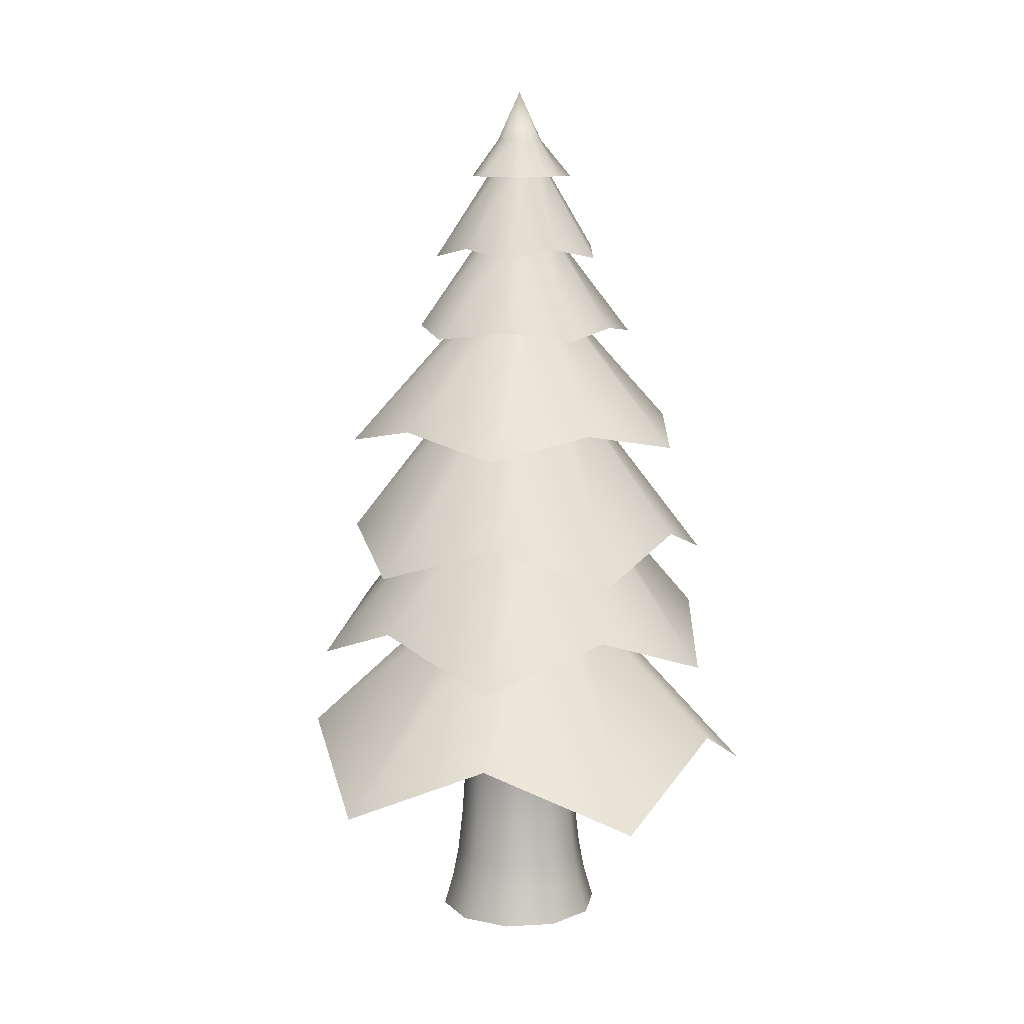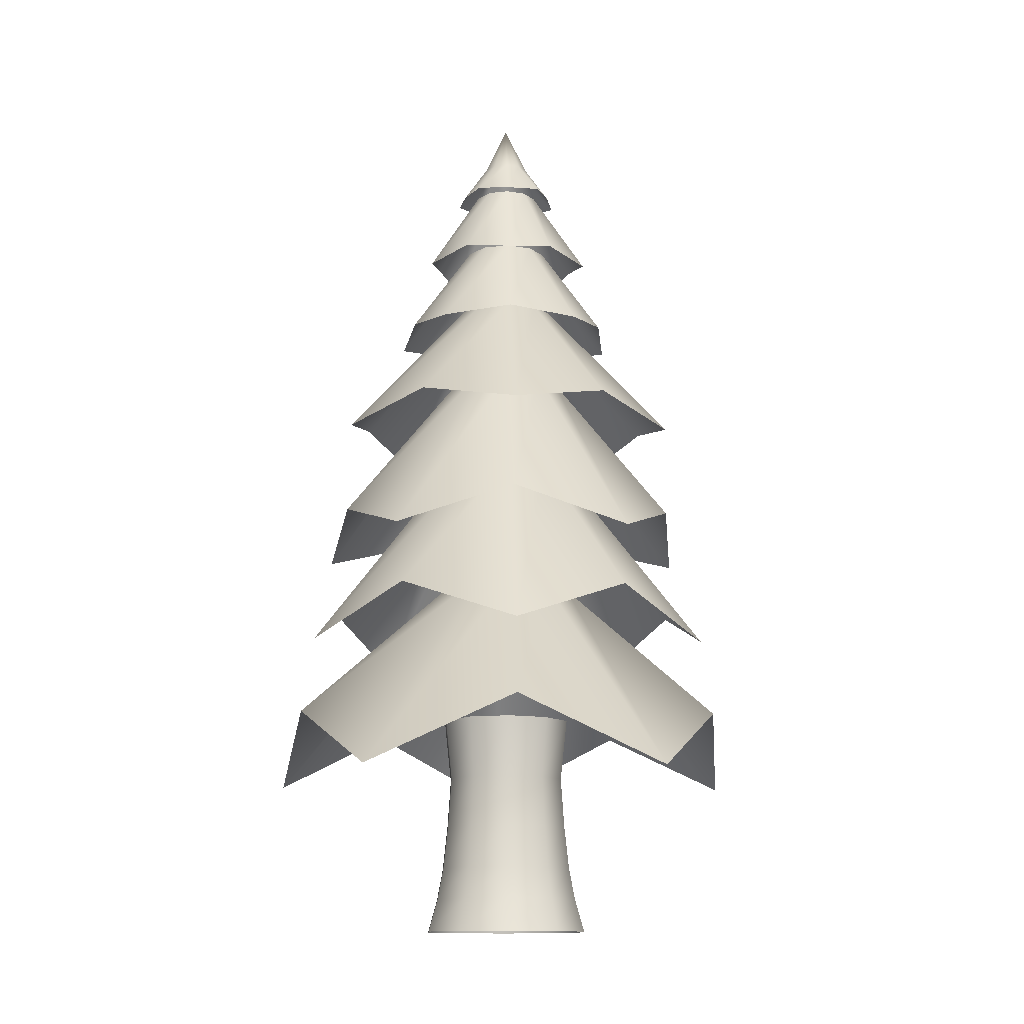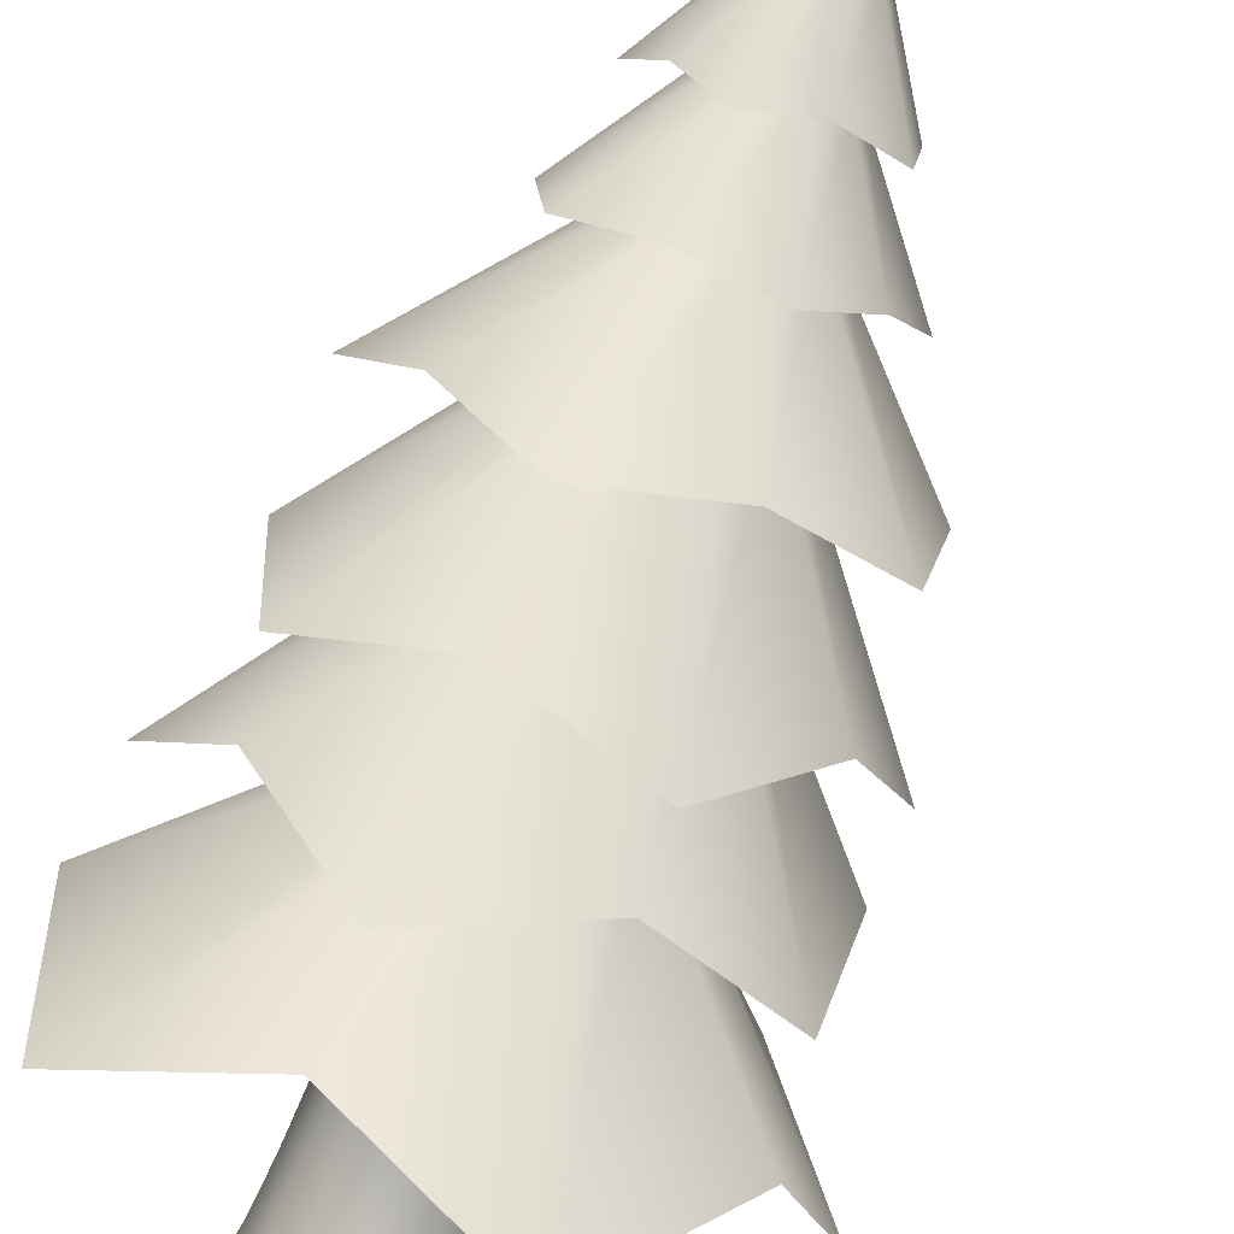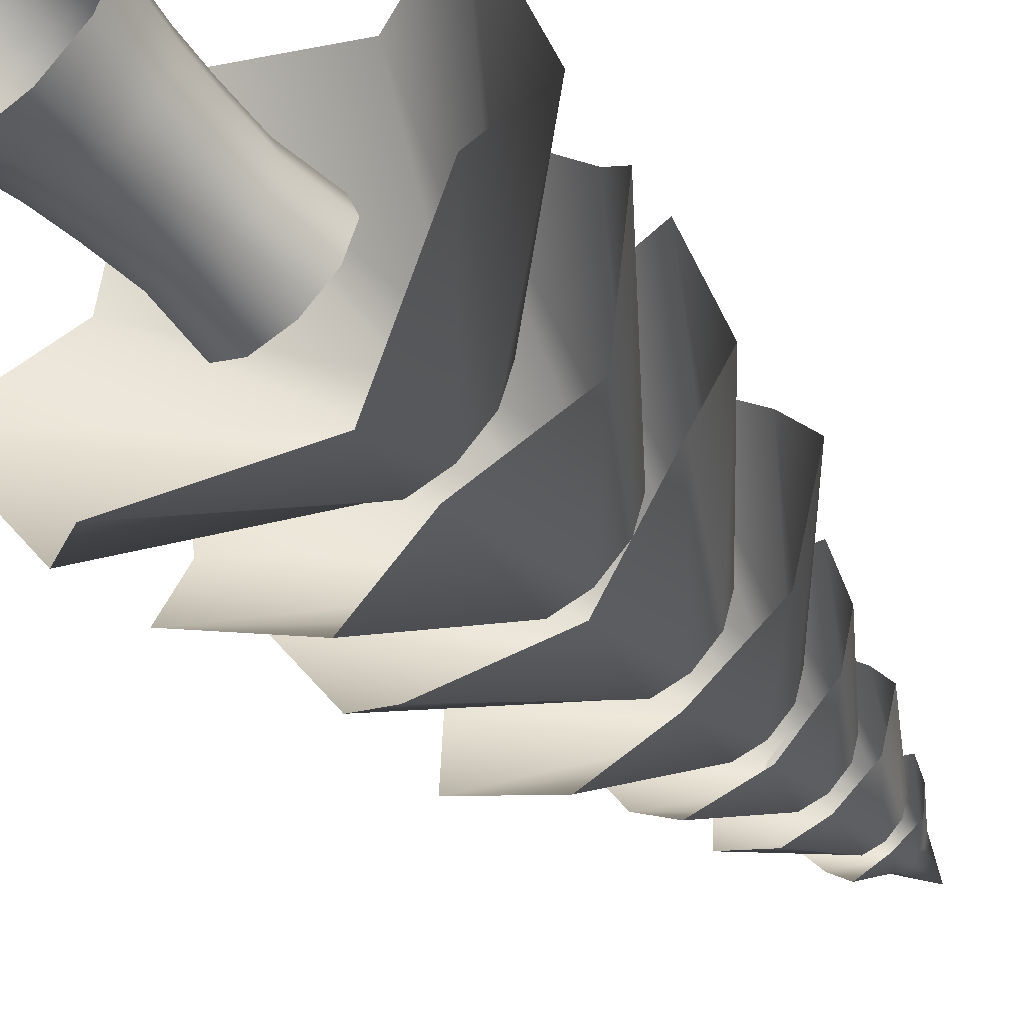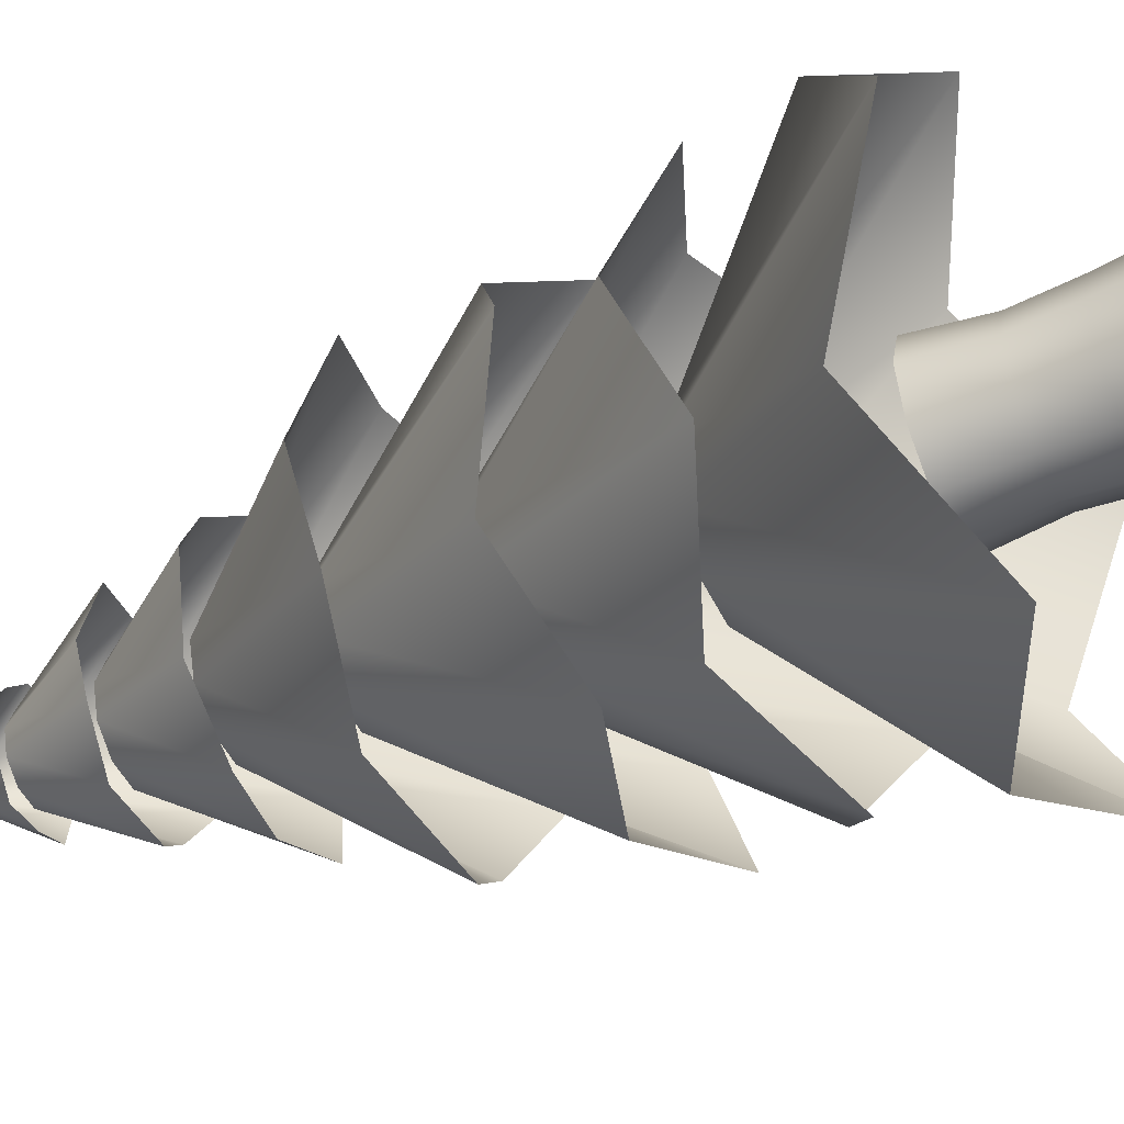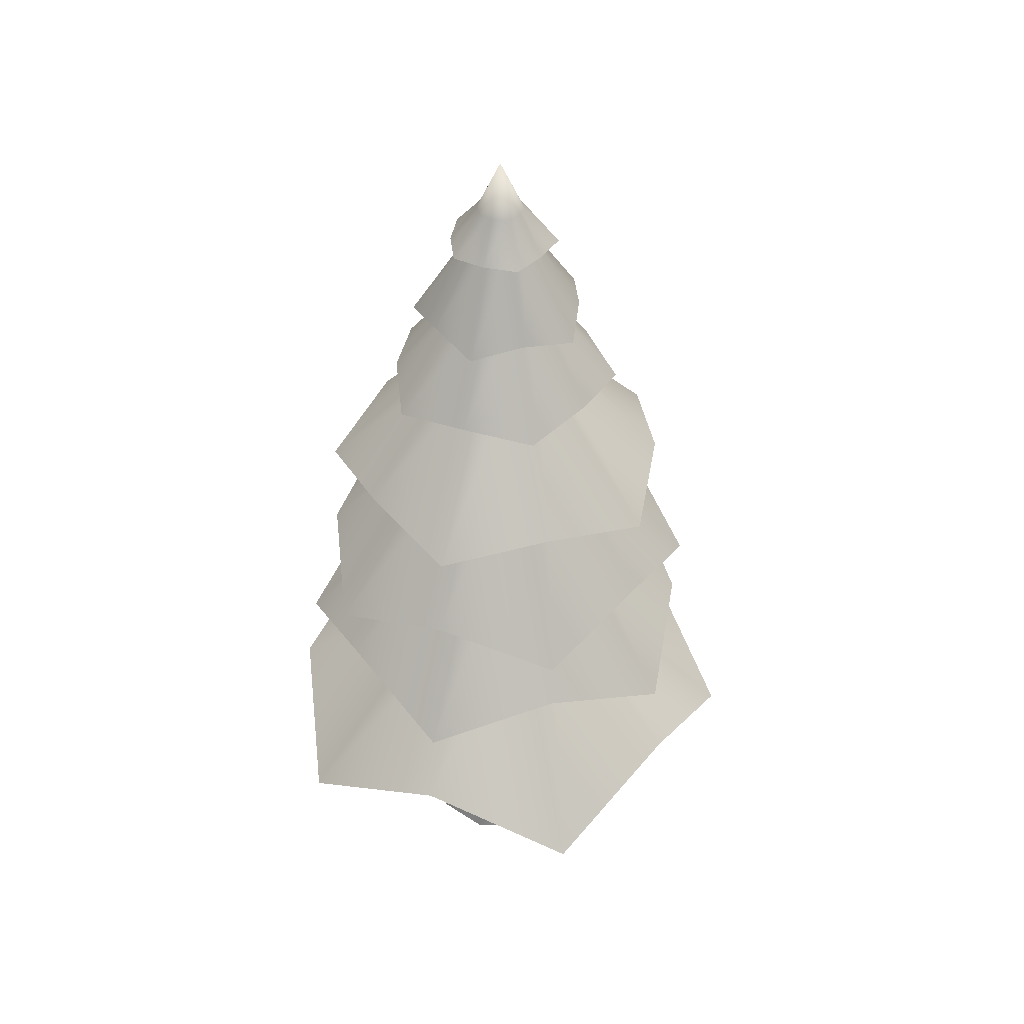
<metadata>
{"format":"obj","ext":"obj","renderer":"f3d","projection":"perspective","resolution":1024,"background":"white","views":[{"elev":10.9,"azim":-44.4,"up":"+Y"},{"elev":-13.0,"azim":-129.3,"up":"+Y"},{"elev":-79.1,"azim":160.5,"up":"+Z"},{"elev":-51.9,"azim":40.9,"up":"+Z"},{"elev":-48.7,"azim":-65.0,"up":"+Z"},{"elev":43.3,"azim":-178.1,"up":"+Y"}]}
</metadata>
<code>
g default
v 49.57 2e-06 -36.01
v 18.93 2e-06 -58.27
v -18.93 2e-06 -58.27
v -49.57 2e-06 -36.01
v -61.27 2e-06 3e-06
v -49.57 2e-06 36.01
v -18.93 2e-06 58.27
v 18.93 2e-06 58.27
v 49.57 2e-06 36.01
v 61.27 2e-06 -1e-06
v 43.93 24 -31.91
v 16.78 24 -51.64
v -16.78 24 -51.64
v -43.93 24 -31.91
v -54.3 24 2e-06
v -43.93 24 31.91
v -16.78 24 51.64
v 16.78 24 51.64
v 43.93 24 31.91
v 54.3 24 -1e-06
v 40.4 46.69 -29.35
v 15.43 46.69 -47.49
v -15.43 46.69 -47.49
v -40.4 46.69 -29.35
v -49.93 46.69 2e-06
v -40.4 46.69 29.35
v -15.43 46.69 47.49
v 15.43 46.69 47.49
v 40.4 46.69 29.35
v 49.93 46.69 -1e-06
v 37.57 77.86 -27.3
v 14.35 77.86 -44.17
v -14.35 77.86 -44.17
v -37.57 77.86 -27.3
v -46.44 77.86 1e-06
v -37.57 77.86 27.3
v -14.35 77.86 44.17
v 14.35 77.86 44.17
v 37.57 77.86 27.3
v 46.44 77.86 -1e-06
v 35.49 114.6 -25.79
v 13.56 114.6 -41.72
v -13.56 114.6 -41.72
v -35.49 114.6 -25.79
v -43.87 114.6 1e-06
v -35.49 114.6 25.79
v -13.56 114.6 41.72
v 13.56 114.6 41.72
v 35.49 114.6 25.79
v 43.87 114.6 -2e-06
v 39.41 158.8 -28.64
v 15.05 158.8 -46.33
v -15.05 158.8 -46.33
v -39.41 158.8 -28.64
v -48.72 158.8 2e-06
v -39.41 158.8 28.64
v -15.05 158.8 46.33
v 15.05 158.8 46.33
v 39.41 158.8 28.64
v 48.72 158.8 -1e-06
v 148.3 112.8 -106.8
v 51.42 160.8 -155.2
v -54.74 112.8 -172.7
v -131.1 160.8 -95.94
v -180.2 112.8 4e-06
v -131.1 160.8 95.94
v -54.74 112.8 172.7
v 51.42 160.8 155.2
v 148.3 112.8 106.8
v 164.2 160.8 2.1e-05
v 40.25 260.6 -29.24
v 15.37 260.6 -47.32
v -15.37 260.6 -47.32
v -40.25 260.6 -29.24
v -49.75 260.6 2e-06
v -40.25 260.6 29.24
v -15.37 260.6 47.32
v 15.37 260.6 47.32
v 40.25 260.6 29.24
v 49.75 260.6 -1e-06
v 112.5 248.6 -81.71
v 48.16 216 -147.1
v -42.96 248.6 -132.2
v -124.8 216 -90.92
v -139 248.6 1.3e-05
v -124.8 216 90.92
v -42.96 248.6 132.2
v 48.16 216 147.1
v 112.5 248.6 81.71
v 155 216 5e-06
v 37.66 356.7 -27.36
v 14.39 356.7 -44.28
v -14.39 356.7 -44.28
v -37.66 356.7 -27.36
v -46.56 356.7 1e-06
v -37.66 356.7 27.36
v -14.39 356.7 44.28
v 14.39 356.7 44.28
v 37.66 356.7 27.36
v 46.56 356.7 -1e-06
v 118.8 292.3 -85.01
v 41.51 318.4 -123.6
v -42.9 292.3 -137.5
v -103.8 318.4 -76.39
v -142.8 292.3 1.2e-05
v -103.8 318.4 76.39
v -42.9 292.3 137.5
v 41.51 318.4 123.6
v 118.8 292.3 85.01
v 131.3 318.4 3e-06
v 32.98 429.4 -23.96
v 12.6 429.4 -38.77
v -12.6 429.4 -38.77
v -32.98 429.4 -23.96
v -40.76 429.4 1e-06
v -32.98 429.4 23.96
v -12.6 429.4 38.77
v 12.6 429.4 38.77
v 32.98 429.4 23.96
v 40.76 429.4 -2e-06
v 92.87 400.7 -68.32
v 39.25 385.5 -123
v -37.07 400.7 -110.5
v -105.3 385.5 -76.02
v -117.4 400.7 1.1e-05
v -105.3 385.5 76.02
v -37.07 400.7 110.5
v 39.25 385.5 123
v 92.87 400.7 68.32
v 128.6 385.5 5e-06
v 28.74 489.7 -20.88
v 10.98 489.7 -33.78
v -10.98 489.7 -33.78
v -28.74 489.7 -20.88
v -35.52 489.7 0
v -28.74 489.7 20.88
v -10.98 489.7 33.78
v 10.98 489.7 33.78
v 28.74 489.7 20.88
v 35.52 489.7 -2e-06
v 70.39 467.7 -50.49
v 24.34 474.1 -73.42
v -25.66 467.7 -81.7
v -61.98 474.1 -45.38
v -85.02 467.7 4e-06
v -61.98 474.1 45.38
v -25.66 467.7 81.7
v 24.34 474.1 73.42
v 70.39 467.7 50.49
v 77.68 474.1 -1e-06
v 24.87 539.9 -18.07
v 9.501 539.9 -29.24
v -9.501 539.9 -29.24
v -24.87 539.9 -18.07
v -30.74 539.9 -1e-06
v -24.87 539.9 18.07
v -9.501 539.9 29.24
v 9.501 539.9 29.24
v 24.87 539.9 18.07
v 30.74 539.9 -2e-06
v 45.57 534.3 -33.11
v 19.04 526.9 -60.86
v -17.41 534.3 -53.57
v -52.5 526.9 -37.61
v -56.33 534.3 3e-06
v -52.5 526.9 37.61
v -17.41 534.3 53.57
v 19.04 526.9 60.86
v 45.57 534.3 33.11
v 63.26 526.9 -0
v 19.02 589.2 -13.82
v 7.266 589.2 -22.36
v -7.266 589.2 -22.36
v -19.02 589.2 -13.82
v -23.51 589.2 -1e-06
v -19.02 589.2 13.82
v -7.266 589.2 22.36
v 7.266 589.2 22.36
v 19.02 589.2 13.82
v 23.51 589.2 -3e-06
v 31.66 587.9 -23.53
v 10.89 588 -33.51
v -13.1 587.9 -38.07
v -28.51 588 -20.71
v -40.77 587.9 1e-06
v -28.51 588 20.71
v -13.1 587.9 38.07
v 10.89 588 33.51
v 31.66 587.9 23.53
v 35.24 588 -2e-06
v 13.36 615.2 -9.709
v 5.104 615.2 -15.71
v -5.104 615.2 -15.71
v -13.36 615.2 -9.709
v -16.52 615.2 -2e-06
v -13.36 615.2 9.709
v -5.104 615.2 15.71
v 5.104 615.2 15.71
v 13.36 615.2 9.709
v 16.52 615.2 -3e-06
v 0 650.9 -4e-06
g cone_tree_lowerPoly
f 1 2 12 11
f 2 3 13 12
f 3 4 14 13
f 4 5 15 14
f 5 6 16 15
f 6 7 17 16
f 7 8 18 17
f 8 9 19 18
f 9 10 20 19
f 10 1 11 20
f 11 12 22 21
f 12 13 23 22
f 13 14 24 23
f 14 15 25 24
f 15 16 26 25
f 16 17 27 26
f 17 18 28 27
f 18 19 29 28
f 19 20 30 29
f 20 11 21 30
f 21 22 32 31
f 22 23 33 32
f 23 24 34 33
f 24 25 35 34
f 25 26 36 35
f 26 27 37 36
f 27 28 38 37
f 28 29 39 38
f 29 30 40 39
f 30 21 31 40
f 31 32 42 41
f 32 33 43 42
f 33 34 44 43
f 34 35 45 44
f 35 36 46 45
f 36 37 47 46
f 37 38 48 47
f 38 39 49 48
f 39 40 50 49
f 40 31 41 50
f 41 42 52 51
f 42 43 53 52
f 43 44 54 53
f 44 45 55 54
f 45 46 56 55
f 46 47 57 56
f 47 48 58 57
f 48 49 59 58
f 49 50 60 59
f 50 41 51 60
f 61 62 72 71
f 62 63 73 72
f 63 64 74 73
f 64 65 75 74
f 65 66 76 75
f 66 67 77 76
f 67 68 78 77
f 68 69 79 78
f 69 70 80 79
f 70 61 71 80
f 81 82 92 91
f 82 83 93 92
f 83 84 94 93
f 84 85 95 94
f 85 86 96 95
f 86 87 97 96
f 87 88 98 97
f 88 89 99 98
f 89 90 100 99
f 90 81 91 100
f 101 102 112 111
f 102 103 113 112
f 103 104 114 113
f 104 105 115 114
f 105 106 116 115
f 106 107 117 116
f 107 108 118 117
f 108 109 119 118
f 109 110 120 119
f 110 101 111 120
f 121 122 132 131
f 122 123 133 132
f 123 124 134 133
f 124 125 135 134
f 125 126 136 135
f 126 127 137 136
f 127 128 138 137
f 128 129 139 138
f 129 130 140 139
f 130 121 131 140
f 141 142 152 151
f 142 143 153 152
f 143 144 154 153
f 144 145 155 154
f 145 146 156 155
f 146 147 157 156
f 147 148 158 157
f 148 149 159 158
f 149 150 160 159
f 150 141 151 160
f 161 162 172 171
f 162 163 173 172
f 163 164 174 173
f 164 165 175 174
f 165 166 176 175
f 166 167 177 176
f 167 168 178 177
f 168 169 179 178
f 169 170 180 179
f 170 161 171 180
f 181 182 192 191
f 182 183 193 192
f 183 184 194 193
f 184 185 195 194
f 185 186 196 195
f 186 187 197 196
f 187 188 198 197
f 188 189 199 198
f 189 190 200 199
f 190 181 191 200
f 191 192 201
f 192 193 201
f 193 194 201
f 194 195 201
f 195 196 201
f 196 197 201
f 197 198 201
f 198 199 201
f 199 200 201
f 200 191 201

</code>
